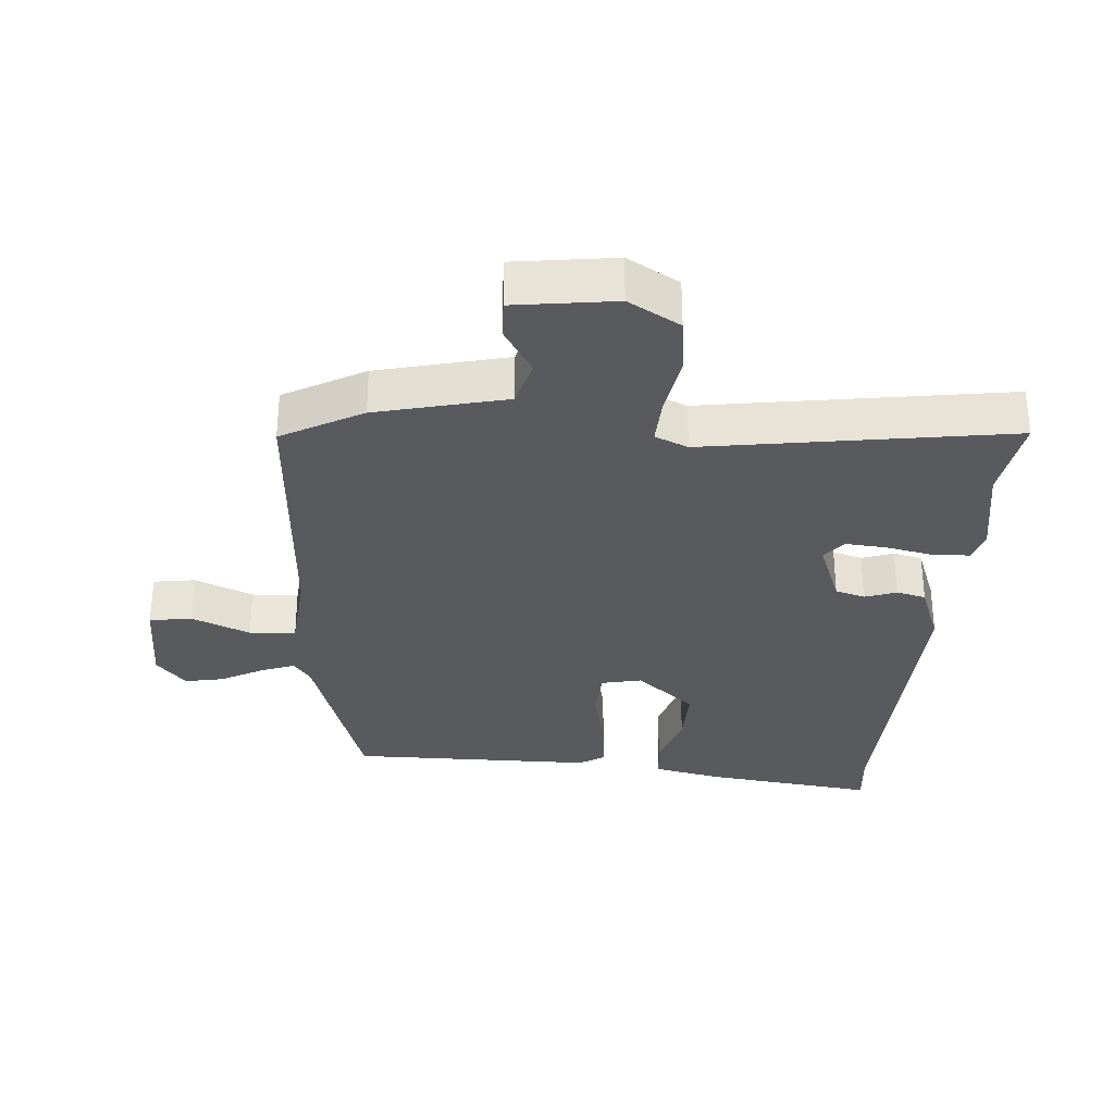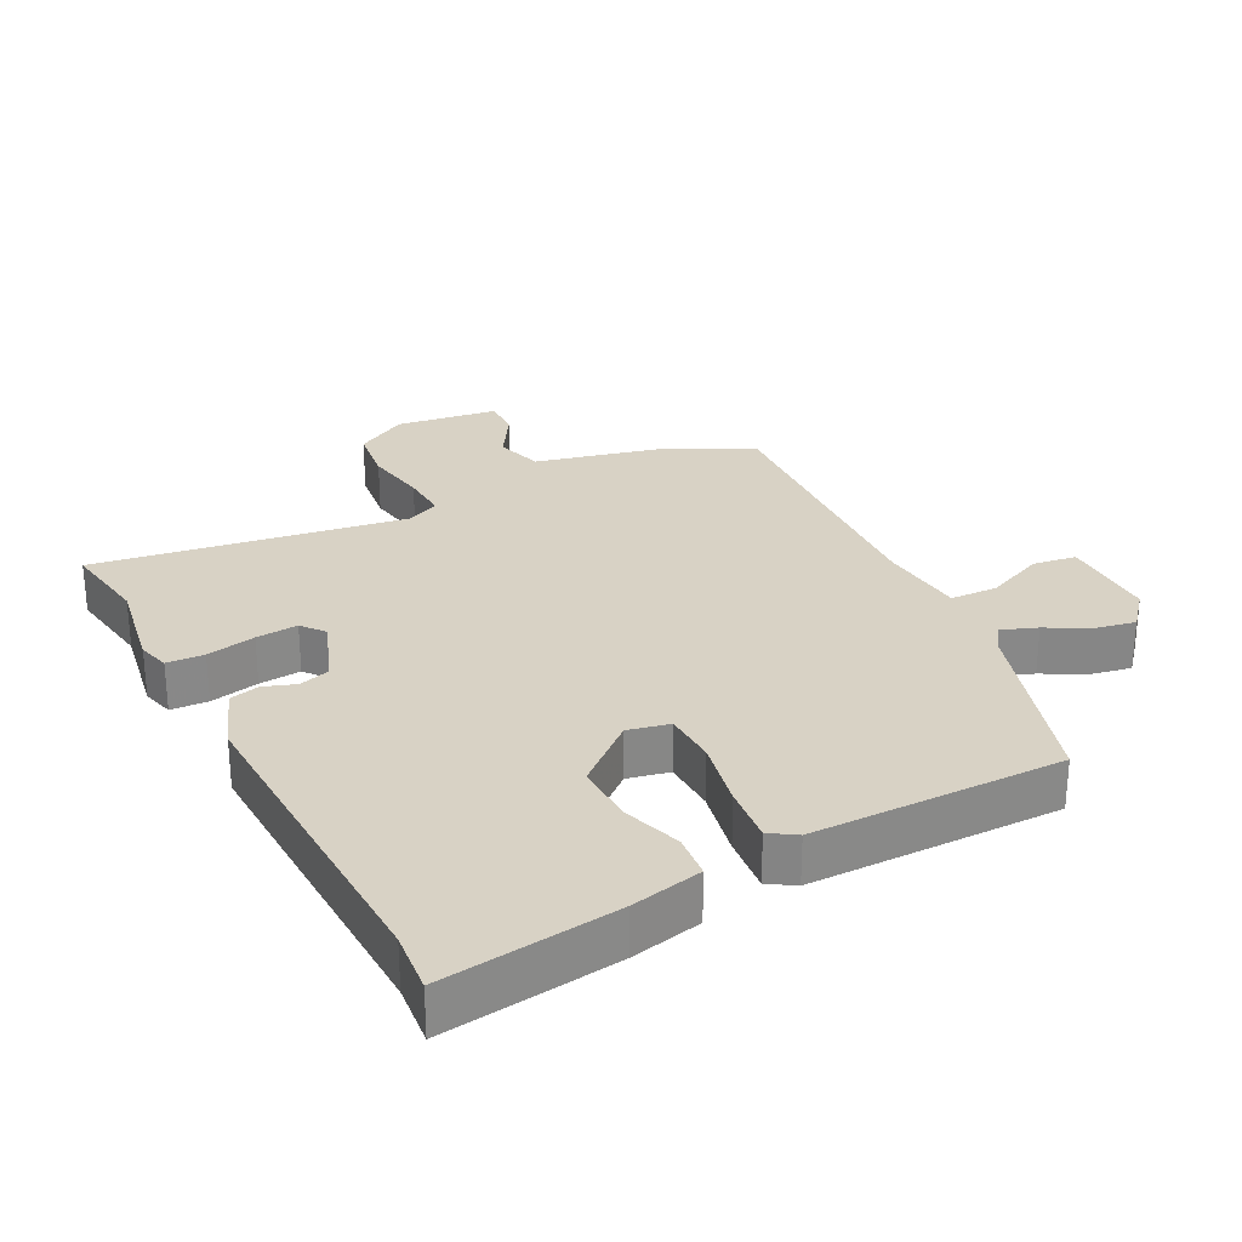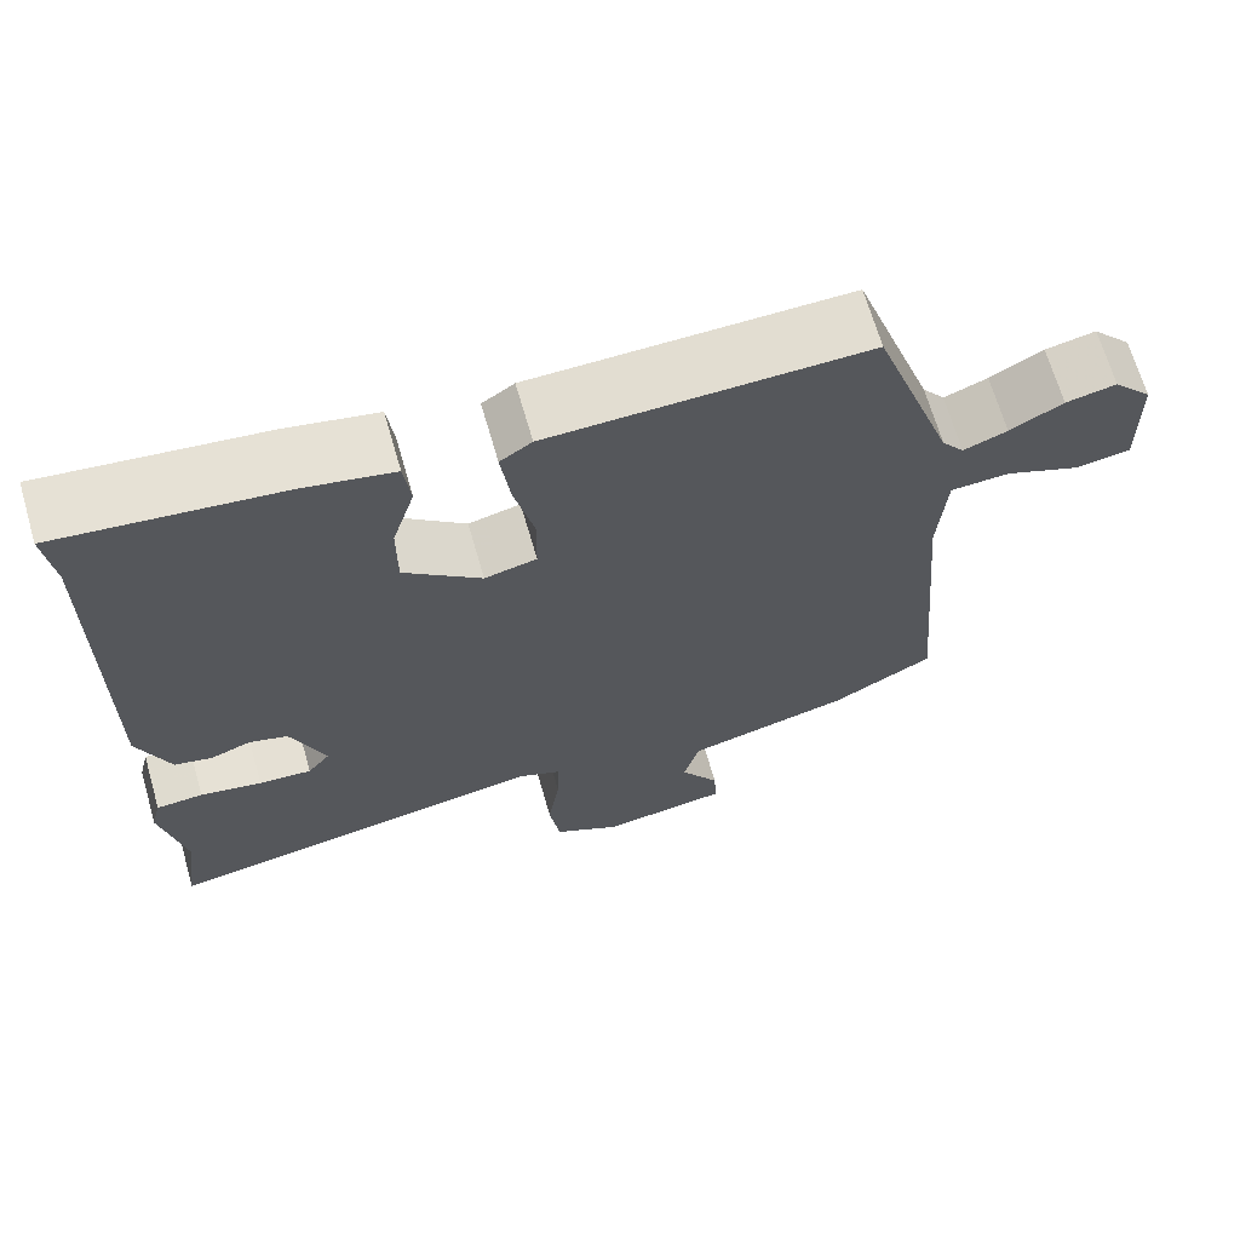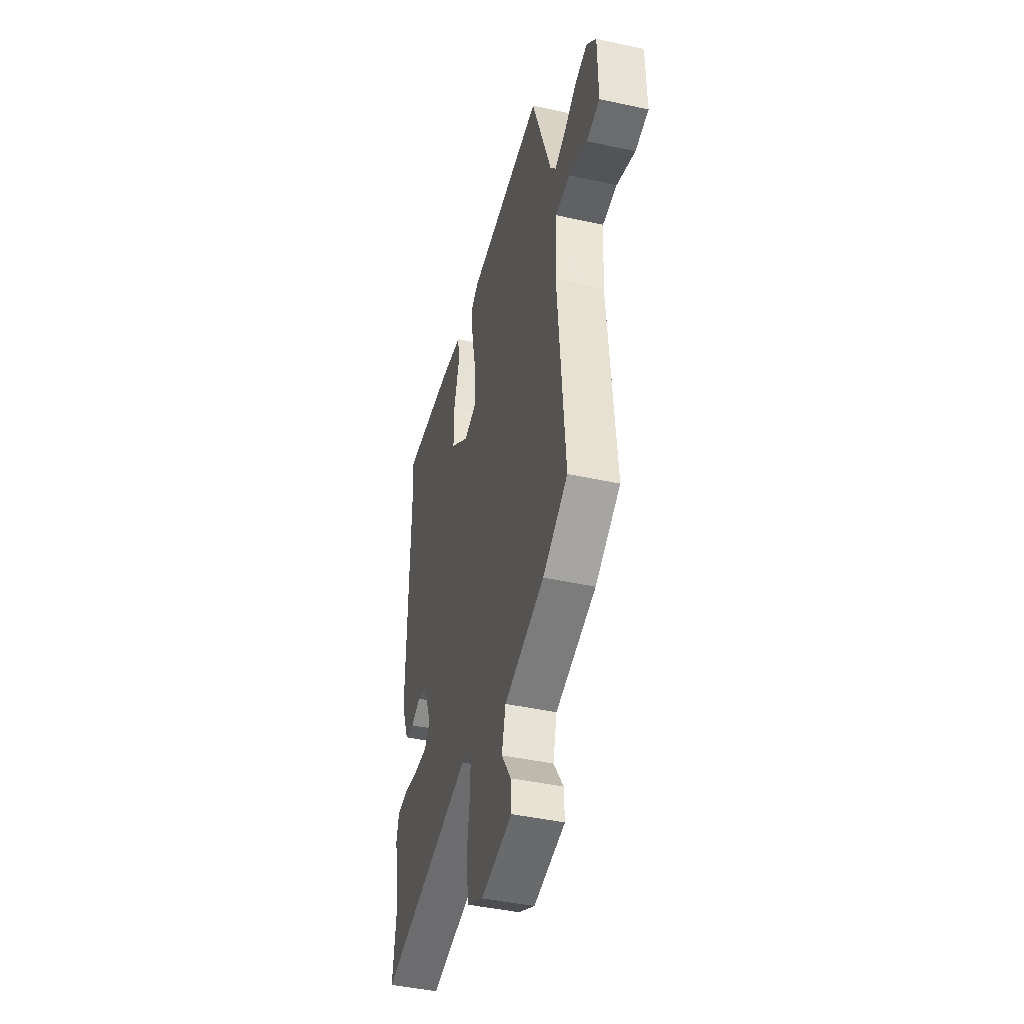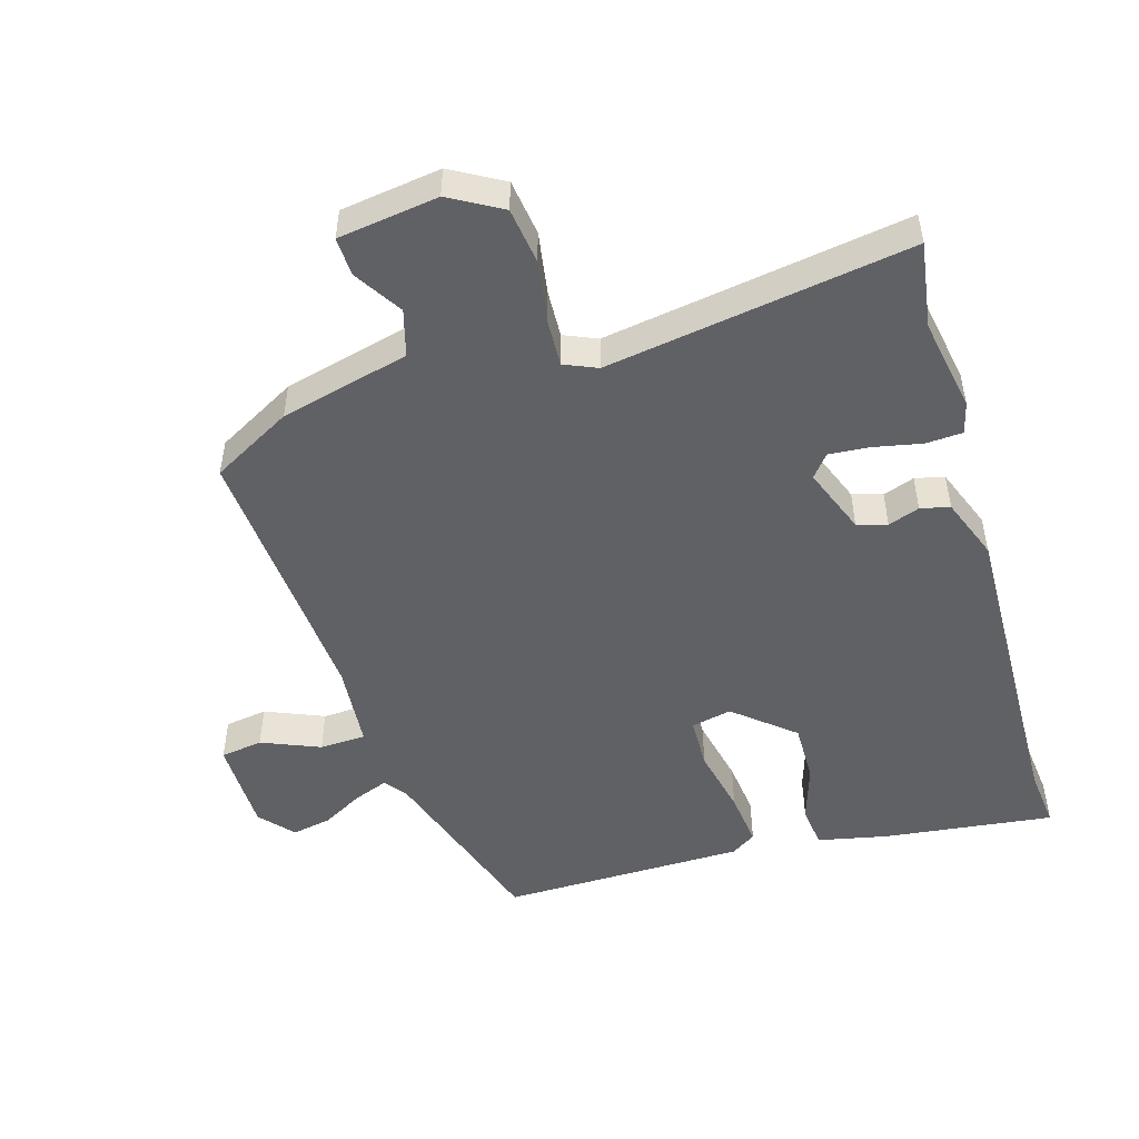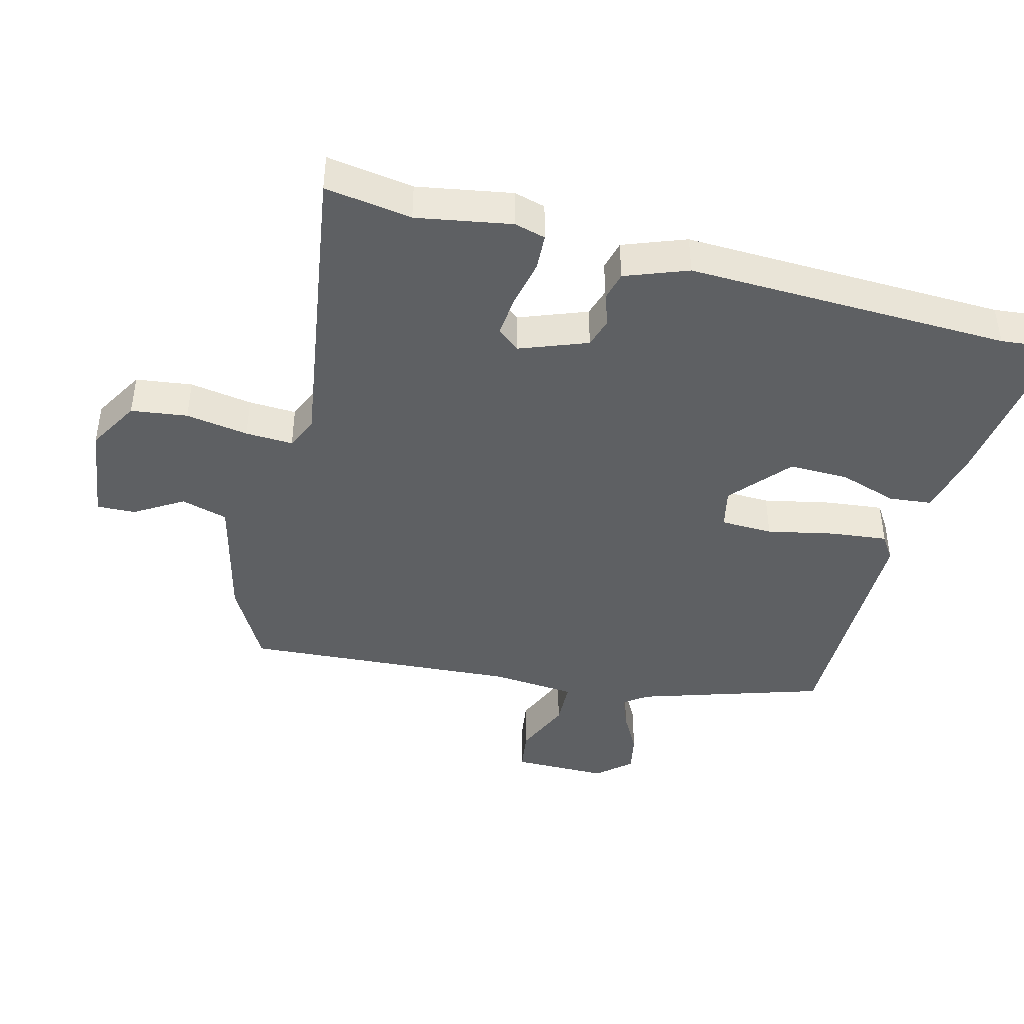
<metadata>
{"format":"obj","ext":"obj","renderer":"f3d","projection":"perspective","resolution":1024,"background":"white","views":[{"elev":-31.3,"azim":174.4,"up":"+Y"},{"elev":27.7,"azim":-28.6,"up":"+Y"},{"elev":67.5,"azim":-16.1,"up":"+Z"},{"elev":-44.1,"azim":75.7,"up":"+Z"},{"elev":-49.5,"azim":-164.3,"up":"+Y"},{"elev":-42.7,"azim":-105.7,"up":"+Y"}]}
</metadata>
<code>
v -0.498 0.07 0.481
v -0.509 0.07 0.572
v -0.246 0.07 0.544
v -0.139 0.07 0.523
v -0.131 0.07 0.457
v -0.158 0.07 0.368
v -0.158 0.07 0.276
v -0.066 0.07 0.201
v -0.004 0.07 0.216
v -0.003 0.07 0.296
v -0.027 0.07 0.4
v -0.038 0.07 0.486
v 0 0.07 0.512
v 0.376 0.07 0.522
v 0.472 0.07 0.241
v 0.499 0.07 0.206
v 0.551 0.07 0.227
v 0.614 0.07 0.263
v 0.674 0.07 0.276
v 0.72 0.07 0.225
v 0.723 0.07 0.079
v 0.658 0.07 0.068
v 0.568 0.07 0.104
v 0.497 0.07 0.1
v 0.488 0.07 -0.031
v 0.524 0.07 -0.452
v 0.402 0.07 -0.522
v 0.205 0.07 -0.574
v 0.186 0.07 -0.646
v 0.233 0.07 -0.719
v 0.236 0.07 -0.778
v 0.083 0.07 -0.802
v 0.003 0.07 -0.758
v -0.01 0.07 -0.672
v 0.004 0.07 -0.576
v 0.006 0.07 -0.503
v -0.045 0.07 -0.482
v -0.508 0.07 -0.562
v -0.49 0.07 -0.429
v -0.518 0.07 -0.285
v -0.506 0.07 -0.237
v -0.45 0.07 -0.233
v -0.376 0.07 -0.247
v -0.313 0.07 -0.251
v -0.286 0.07 -0.216
v -0.327 0.07 -0.114
v -0.373 0.07 -0.101
v -0.421 0.07 -0.119
v -0.466 0.07 -0.109
v -0.504 0.07 -0.014
v -0.498 0 0.481
v -0.509 0 0.572
v -0.246 0 0.544
v -0.139 0 0.523
v -0.131 0 0.457
v -0.158 0 0.368
v -0.158 0 0.276
v -0.066 0 0.201
v -0.004 0 0.216
v -0.003 0 0.296
v -0.027 0 0.4
v -0.038 0 0.486
v 0 0 0.512
v 0.376 0 0.522
v 0.472 0 0.241
v 0.499 0 0.206
v 0.551 0 0.227
v 0.614 0 0.263
v 0.674 0 0.276
v 0.72 0 0.225
v 0.723 0 0.079
v 0.658 0 0.068
v 0.568 0 0.104
v 0.497 0 0.1
v 0.488 0 -0.031
v 0.524 0 -0.452
v 0.402 0 -0.522
v 0.205 0 -0.574
v 0.186 0 -0.646
v 0.233 0 -0.719
v 0.236 0 -0.778
v 0.083 0 -0.802
v 0.003 0 -0.758
v -0.01 0 -0.672
v 0.004 0 -0.576
v 0.006 0 -0.503
v -0.045 0 -0.482
v -0.508 0 -0.562
v -0.49 0 -0.429
v -0.518 0 -0.285
v -0.506 0 -0.237
v -0.45 0 -0.233
v -0.376 0 -0.247
v -0.313 0 -0.251
v -0.286 0 -0.216
v -0.327 0 -0.114
v -0.373 0 -0.101
v -0.421 0 -0.119
v -0.466 0 -0.109
v -0.504 0 -0.014
f 49 50 1
f 48 49 1
f 47 48 1
f 4 5 6
f 3 4 6
f 2 3 6
f 1 2 6
f 47 1 6
f 46 47 6
f 45 46 6 7
f 41 42 43
f 40 41 43
f 39 40 43
f 39 43 44
f 38 39 44
f 37 38 44
f 36 37 44 45
f 33 34 35
f 32 33 35
f 31 32 35
f 30 31 35
f 29 30 35
f 28 29 35 36
f 28 36 45
f 27 28 45
f 26 27 45
f 25 26 45
f 21 22 23
f 20 21 23
f 19 20 23
f 18 19 23
f 17 18 23
f 16 17 23 24
f 24 25 45
f 16 24 45
f 15 16 45
f 13 14 15
f 12 13 15
f 11 12 15
f 10 11 15
f 45 7 8
f 45 8 9
f 15 45 9
f 9 10 15
f 51 100 99
f 51 99 98
f 51 98 97
f 56 55 54
f 56 54 53
f 56 53 52
f 56 52 51
f 56 51 97
f 56 97 96
f 57 56 96 95
f 93 92 91
f 93 91 90
f 93 90 89
f 94 93 89
f 94 89 88
f 94 88 87
f 95 94 87 86
f 85 84 83
f 85 83 82
f 85 82 81
f 85 81 80
f 85 80 79
f 86 85 79 78
f 95 86 78
f 95 78 77
f 95 77 76
f 95 76 75
f 73 72 71
f 73 71 70
f 73 70 69
f 73 69 68
f 73 68 67
f 74 73 67 66
f 95 75 74
f 95 74 66
f 95 66 65
f 65 64 63
f 65 63 62
f 65 62 61
f 65 61 60
f 58 57 95
f 59 58 95
f 59 95 65
f 65 60 59
f 1 51 52 2
f 2 52 53 3
f 3 53 54 4
f 4 54 55 5
f 5 55 56 6
f 6 56 57 7
f 7 57 58 8
f 8 58 59 9
f 9 59 60 10
f 10 60 61 11
f 11 61 62 12
f 12 62 63 13
f 13 63 64 14
f 14 64 65 15
f 15 65 66 16
f 16 66 67 17
f 17 67 68 18
f 18 68 69 19
f 19 69 70 20
f 20 70 71 21
f 21 71 72 22
f 22 72 73 23
f 23 73 74 24
f 24 74 75 25
f 25 75 76 26
f 26 76 77 27
f 27 77 78 28
f 28 78 79 29
f 29 79 80 30
f 30 80 81 31
f 31 81 82 32
f 32 82 83 33
f 33 83 84 34
f 34 84 85 35
f 35 85 86 36
f 36 86 87 37
f 37 87 88 38
f 38 88 89 39
f 39 89 90 40
f 40 90 91 41
f 41 91 92 42
f 42 92 93 43
f 43 93 94 44
f 44 94 95 45
f 45 95 96 46
f 46 96 97 47
f 47 97 98 48
f 48 98 99 49
f 49 99 100 50
f 50 100 51 1

</code>
